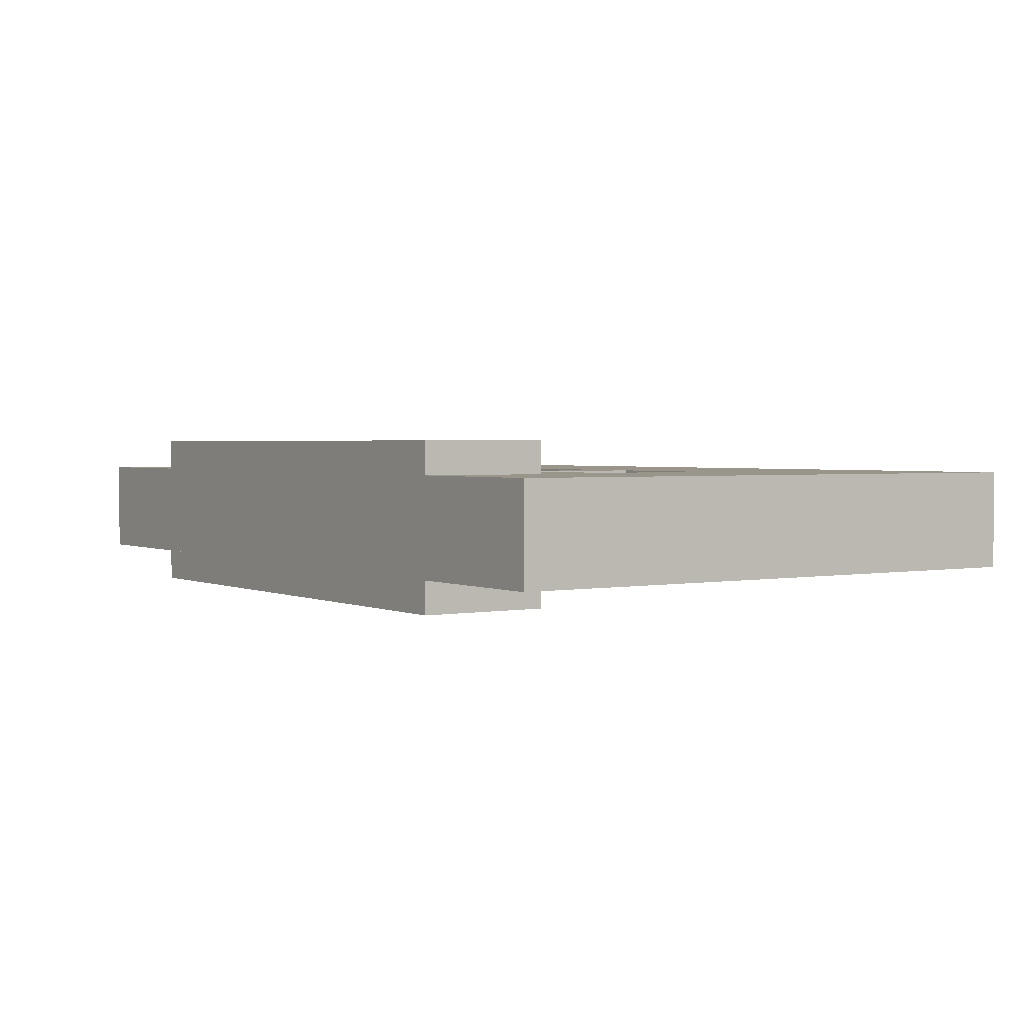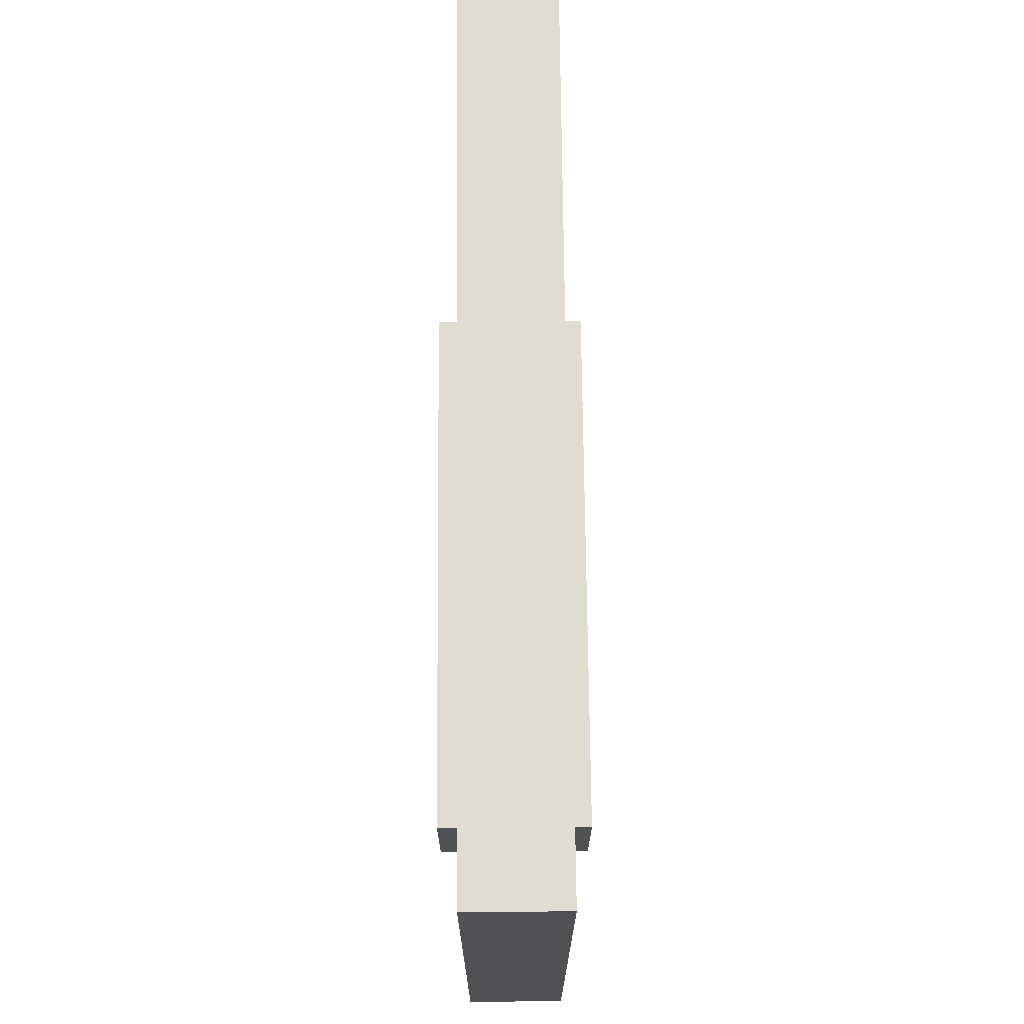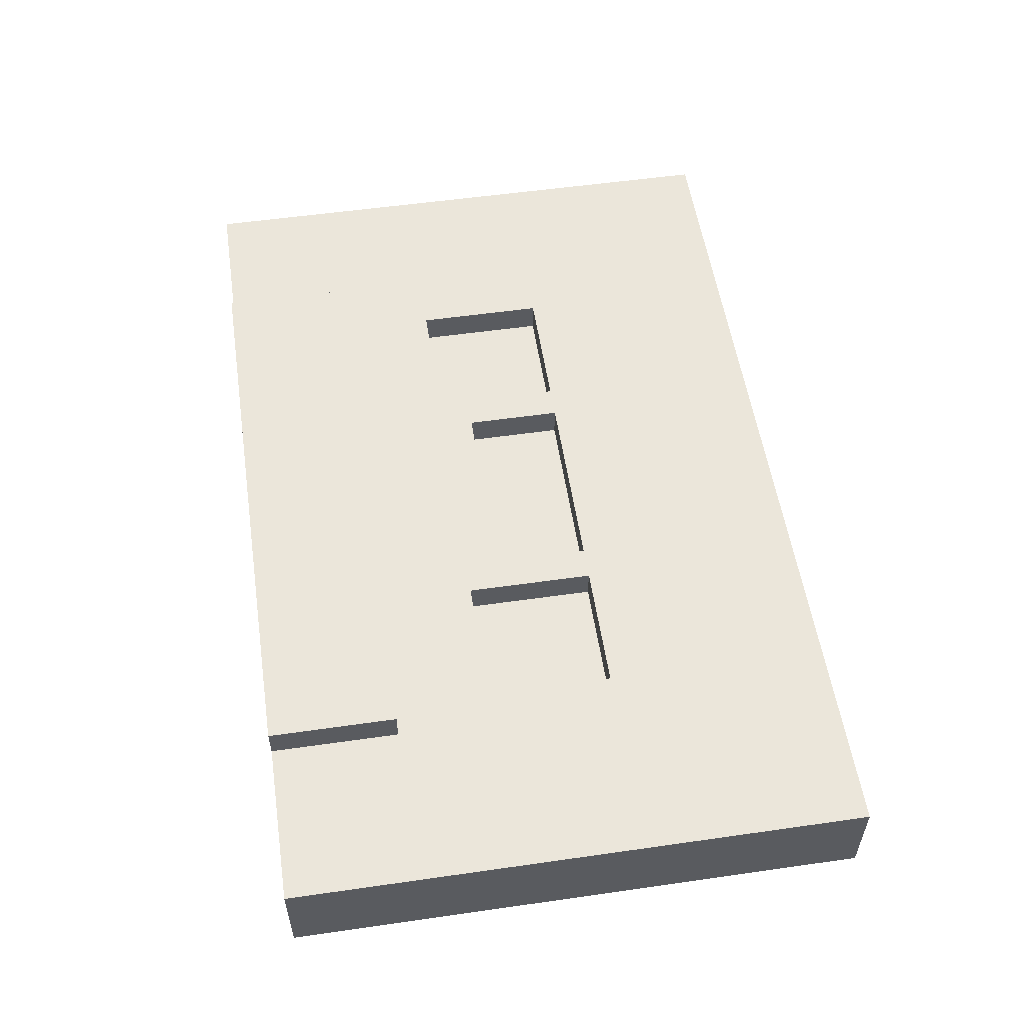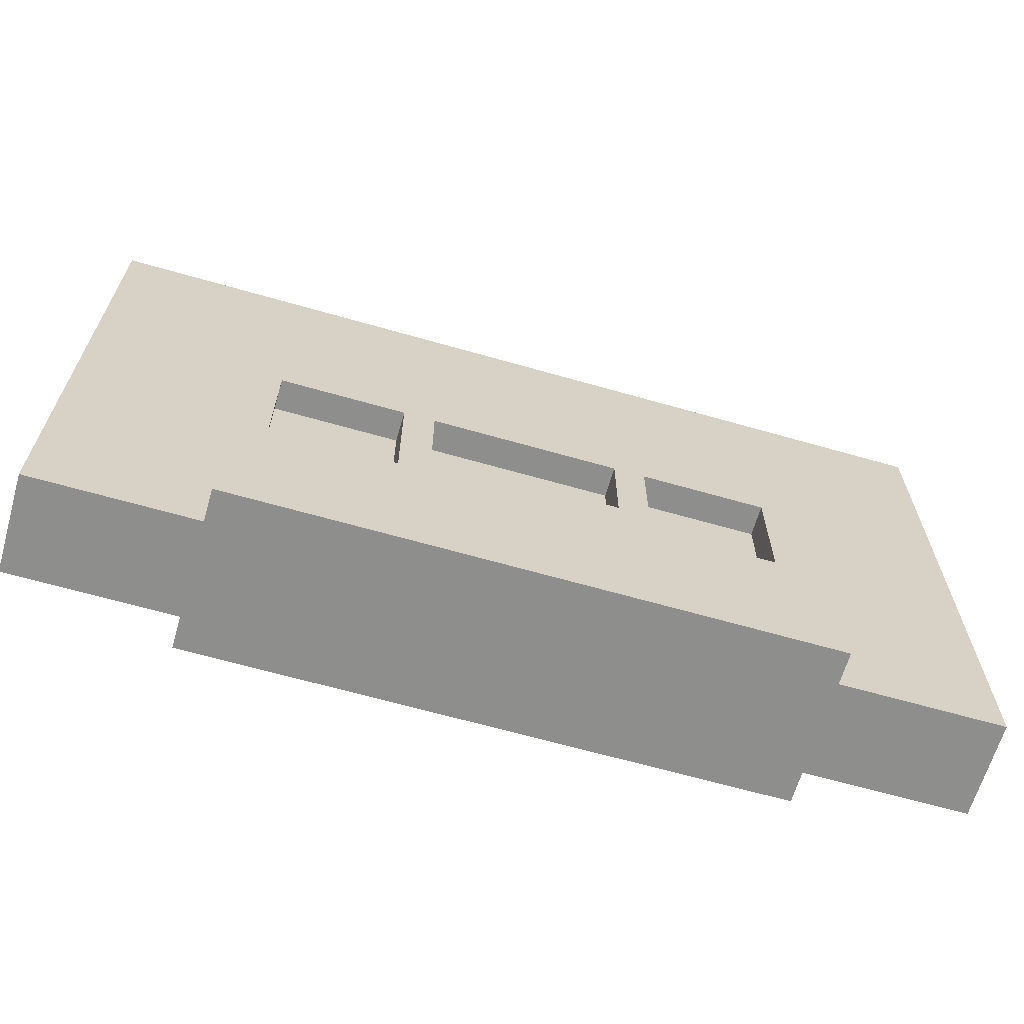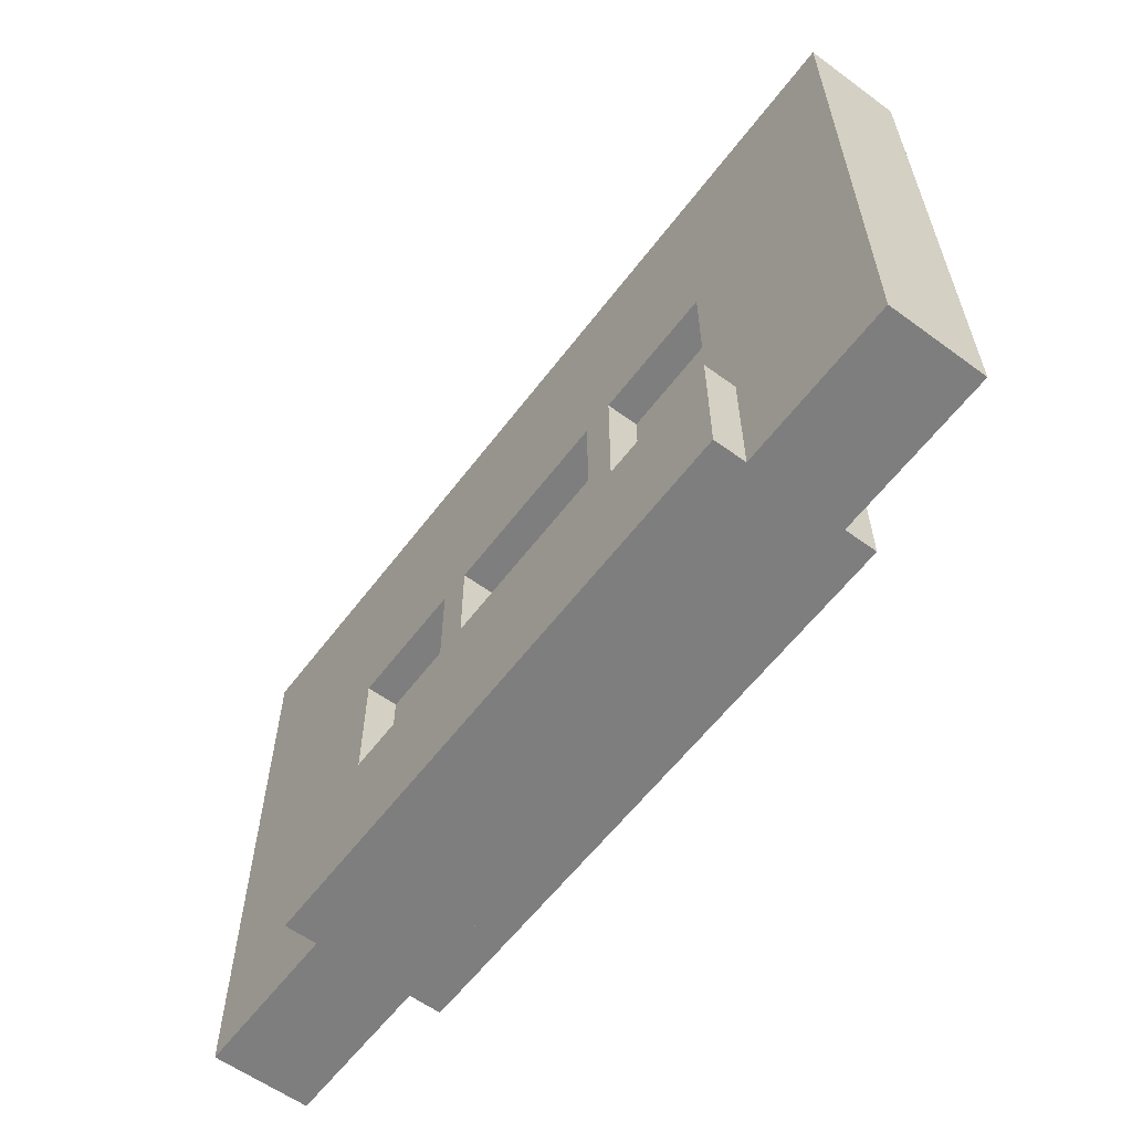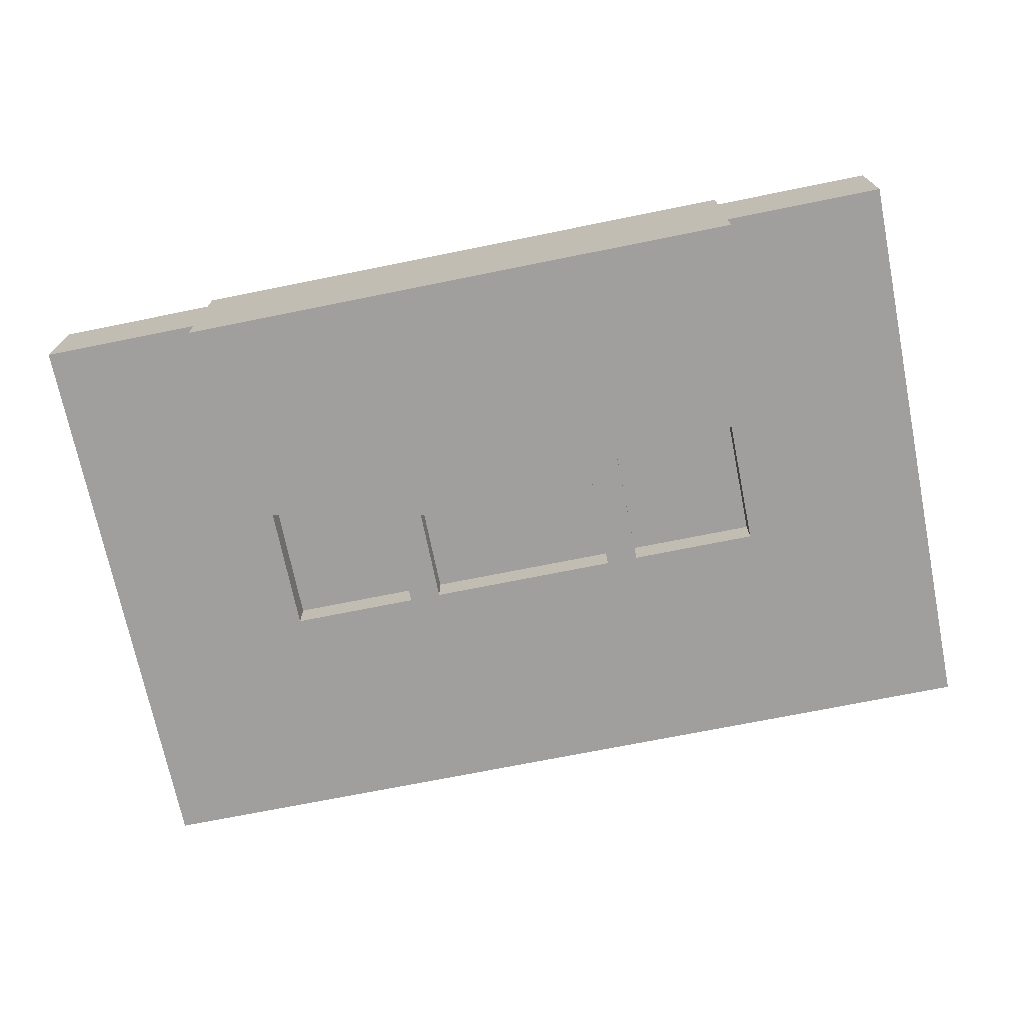
<metadata>
{"format":"obj","ext":"obj","renderer":"f3d","projection":"perspective","resolution":1024,"background":"white","views":[{"elev":2.1,"azim":56.2,"up":"+Z"},{"elev":69.7,"azim":-90.5,"up":"+Y"},{"elev":54.9,"azim":81.4,"up":"+Z"},{"elev":-64.9,"azim":-16.1,"up":"+Y"},{"elev":-59.5,"azim":-126.9,"up":"+Y"},{"elev":-71.3,"azim":11.4,"up":"+Z"}]}
</metadata>
<code>
v 14 9 -4
v 14 2 -4
v -14 2 -4
v -14 9 -4
v 9 -5 -5
v 9 -9 -5
v -9 -9 -5
v -9 -5 -5
v 14 -2 -4
v 14 -5 -4
v -14 -5 -4
v -14 -2 -4
v -9 -5 -4
v -9 -9 -4
v -14 -9 -4
v -8 2 -4
v -8 -2 -4
v 8 -2 -4
v 8 2 -4
v 14 -9 -4
v 9 -9 -4
v 9 -5 -4
v 3 2 -3
v 3 -1 -3
v -3 -1 -3
v -3 2 -3
v -4 2 -3
v -4 -2 -3
v -8 -2 -3
v -8 2 -3
v 8 2 -3
v 8 -2 -3
v 4 -2 -3
v 4 2 -3
v -3 2 -4
v -3 -1 -4
v -4 -1 -4
v -4 2 -4
v 4 2 -4
v 4 -1 -4
v 3 -1 -4
v 3 2 -4
v 4 -2 -4
v -4 -2 -4
v -14 9 -1
v -14 2 -1
v 14 2 -1
v 14 9 -1
v -14 -2 -1
v -14 -5 -1
v 14 -5 -1
v 14 -2 -1
v -9 -5 0
v -9 -9 0
v 9 -9 0
v 9 -5 0
v -3 2 -2
v -3 -1 -2
v 3 -1 -2
v 3 2 -2
v -14 -9 -1
v -9 -9 -1
v -9 -5 -1
v -8 -2 -1
v -8 2 -1
v 8 2 -1
v 8 -2 -1
v 9 -5 -1
v 9 -9 -1
v 14 -9 -1
v -8 2 -2
v -8 -2 -2
v -4 -2 -2
v -4 2 -2
v 4 2 -2
v 4 -2 -2
v 8 -2 -2
v 8 2 -2
v -4 2 -1
v -4 -1 -1
v -3 -1 -1
v -3 2 -1
v 3 2 -1
v 3 -1 -1
v 4 -1 -1
v 4 2 -1
v -4 -2 -1
v 4 -2 -1
g Red_Cassette
f 48 70 20 1
f 4 15 61 45
f 45 46 47 48
f 1 2 3 4
f 53 54 55 56
f 5 6 7 8
f 66 67 52 47
f 46 49 64 65
f 2 9 18 19
f 16 17 12 3
f 13 14 15 11
f 68 69 70 51
f 50 61 62 63
f 10 20 21 22
f 31 32 33 34
f 75 76 77 78
f 27 28 29 30
f 71 72 73 74
f 78 77 67 66
f 63 62 54 53
f 22 21 6 5
f 38 44 28 27
f 8 7 14 13
f 74 73 87 79
f 19 18 32 31
f 65 64 72 71
f 86 88 76 75
f 56 55 69 68
f 30 29 17 16
f 34 33 43 39
f 4 45 48 1
f 9 10 11 12
f 49 50 51 52
f 61 15 20 70
f 23 24 25 26
f 57 58 59 60
f 39 40 41 42
f 35 36 37 38
f 79 80 81 82
f 83 84 85 86
f 42 41 24 23
f 82 81 58 57
f 26 25 36 35
f 60 59 84 83
f 14 7 6 21
f 8 13 22 5
f 54 62 69 55
f 63 53 56 68
f 40 43 44 37
f 80 87 88 85
f 82 57 60 83
f 26 35 42 23
f 58 81 84 59
f 36 25 24 41
f 86 75 78 66
f 34 39 19 31
f 65 71 74 79
f 30 16 38 27
f 43 33 32 18
f 17 29 28 44
f 76 88 67 77
f 72 64 87 73

</code>
